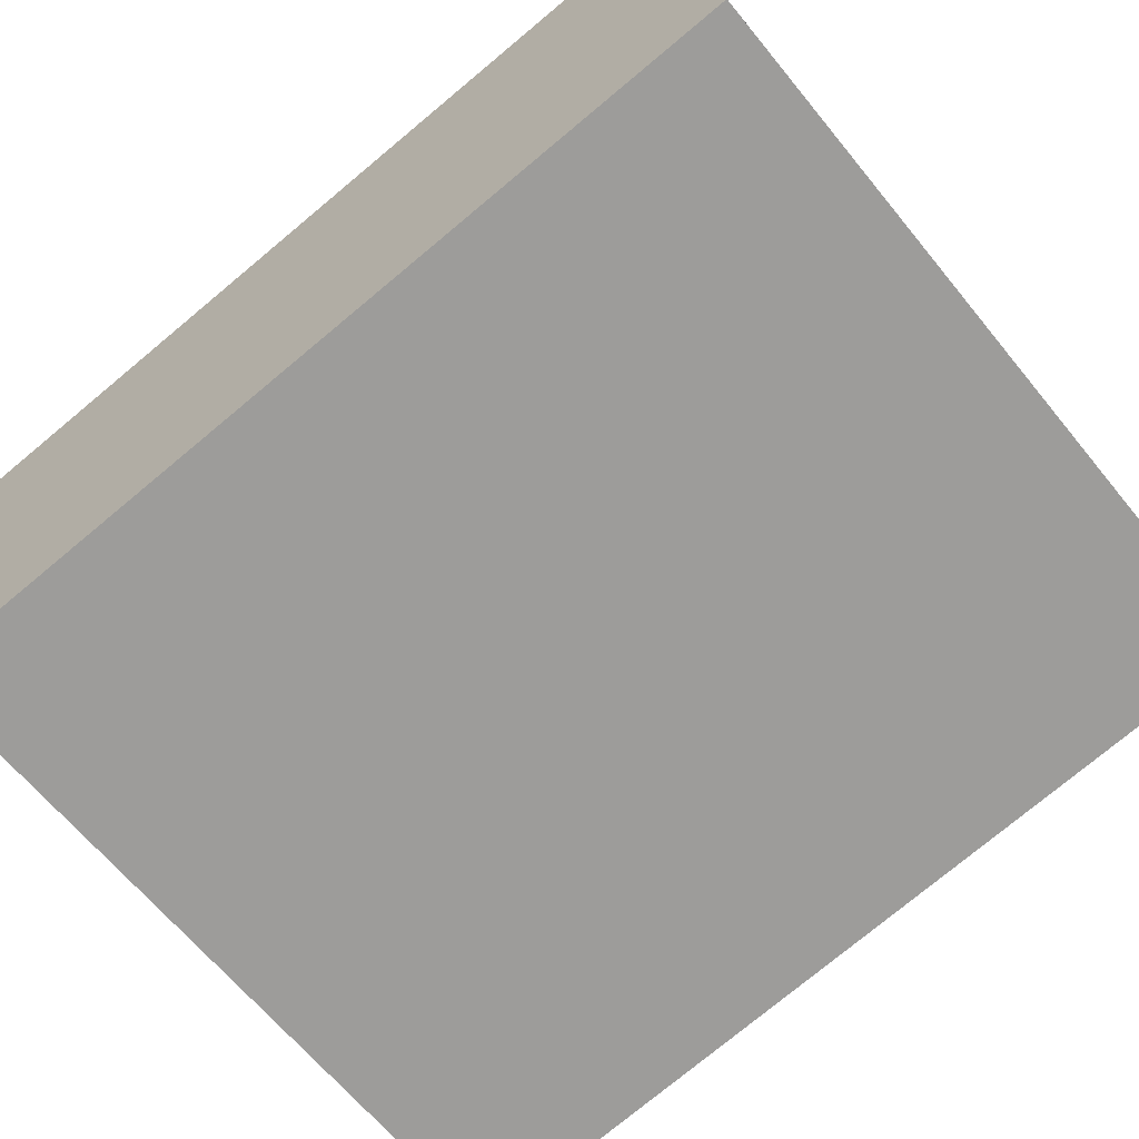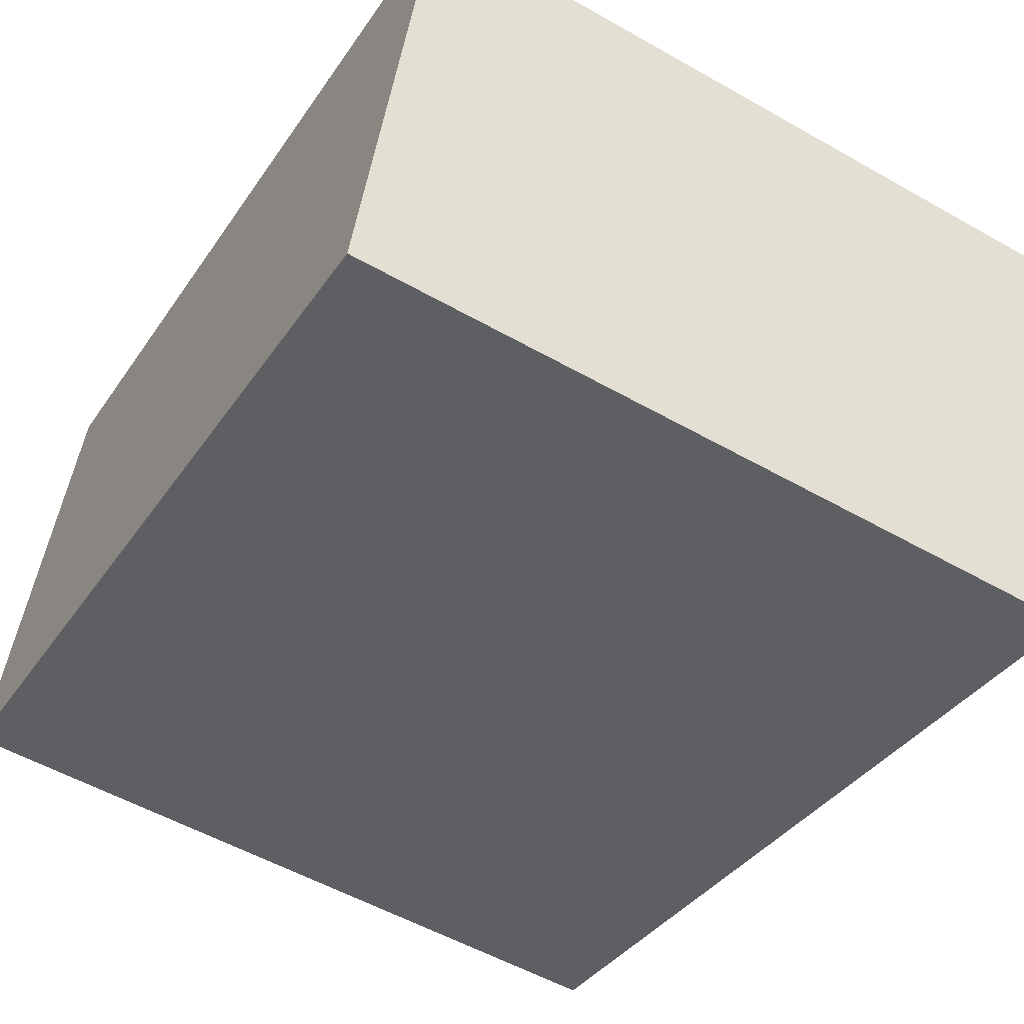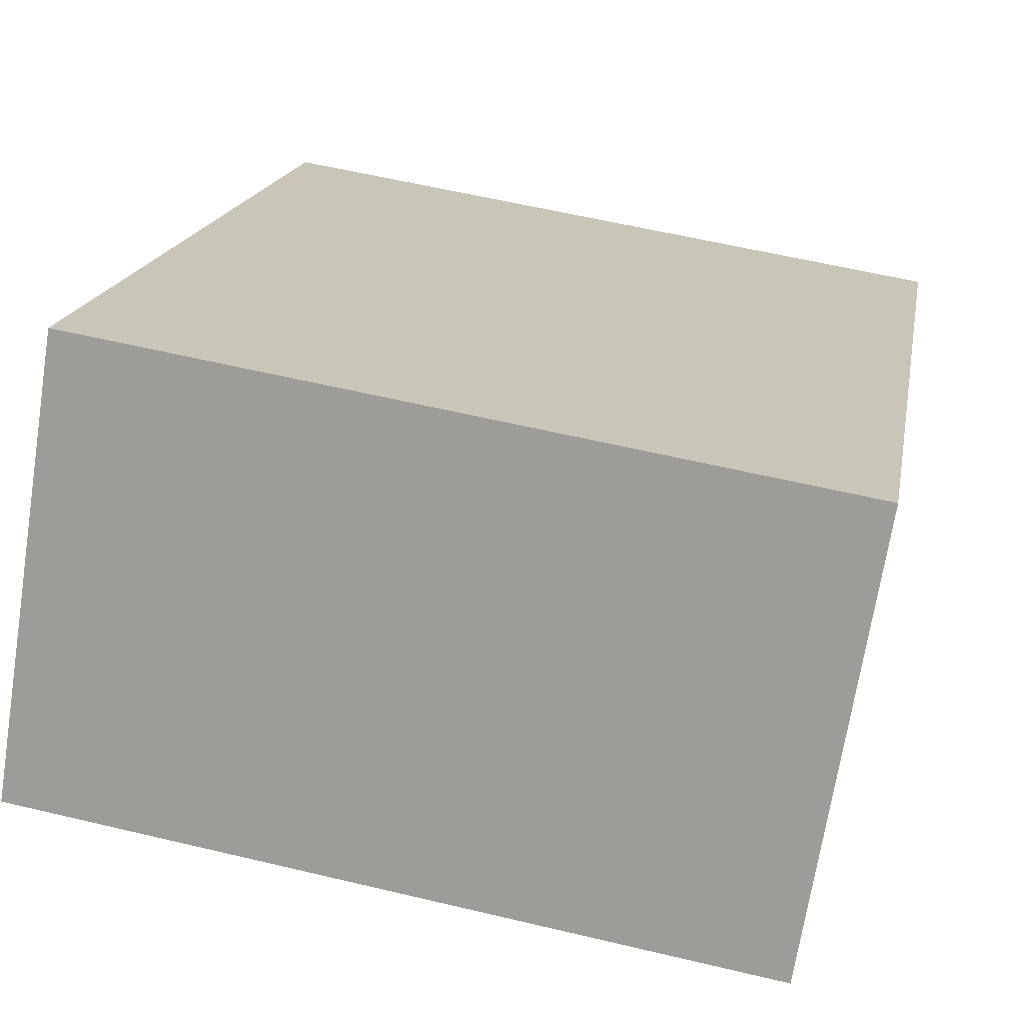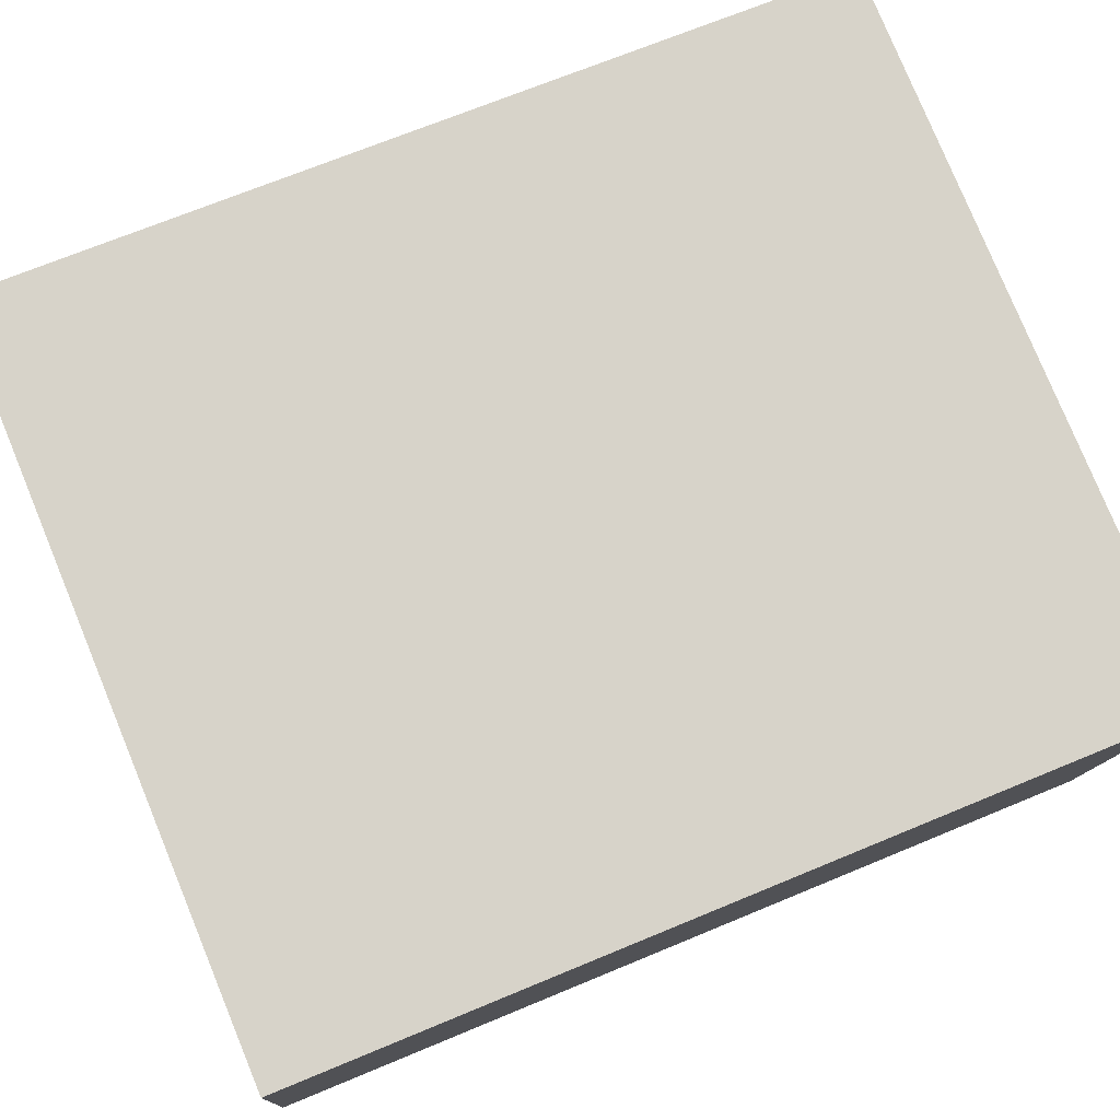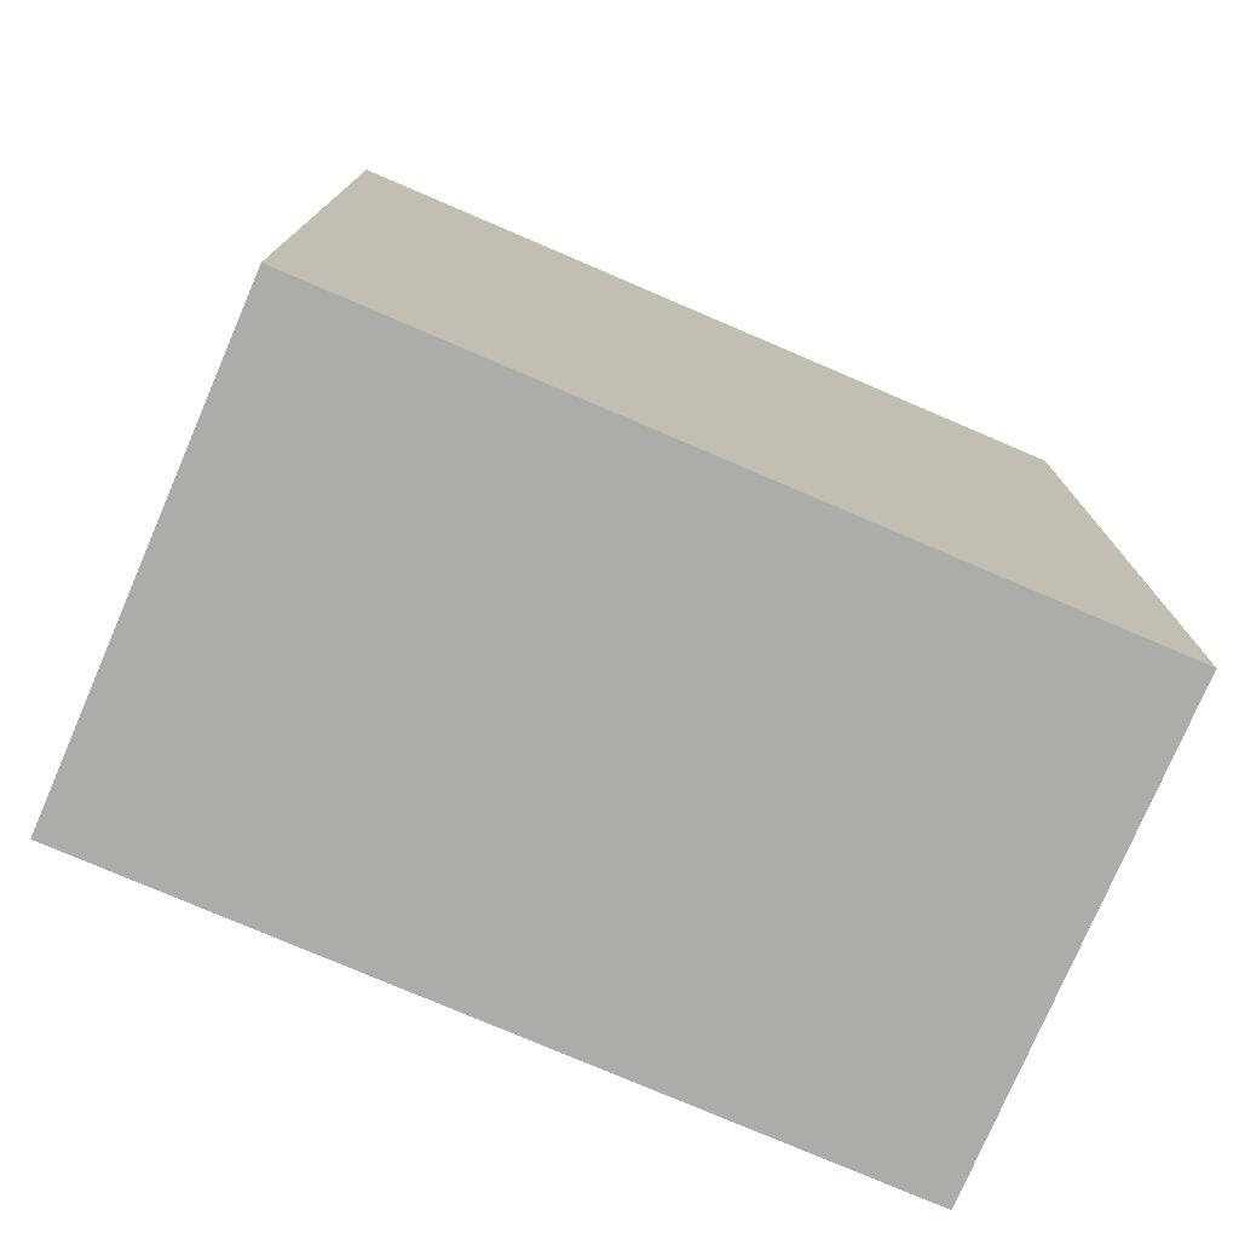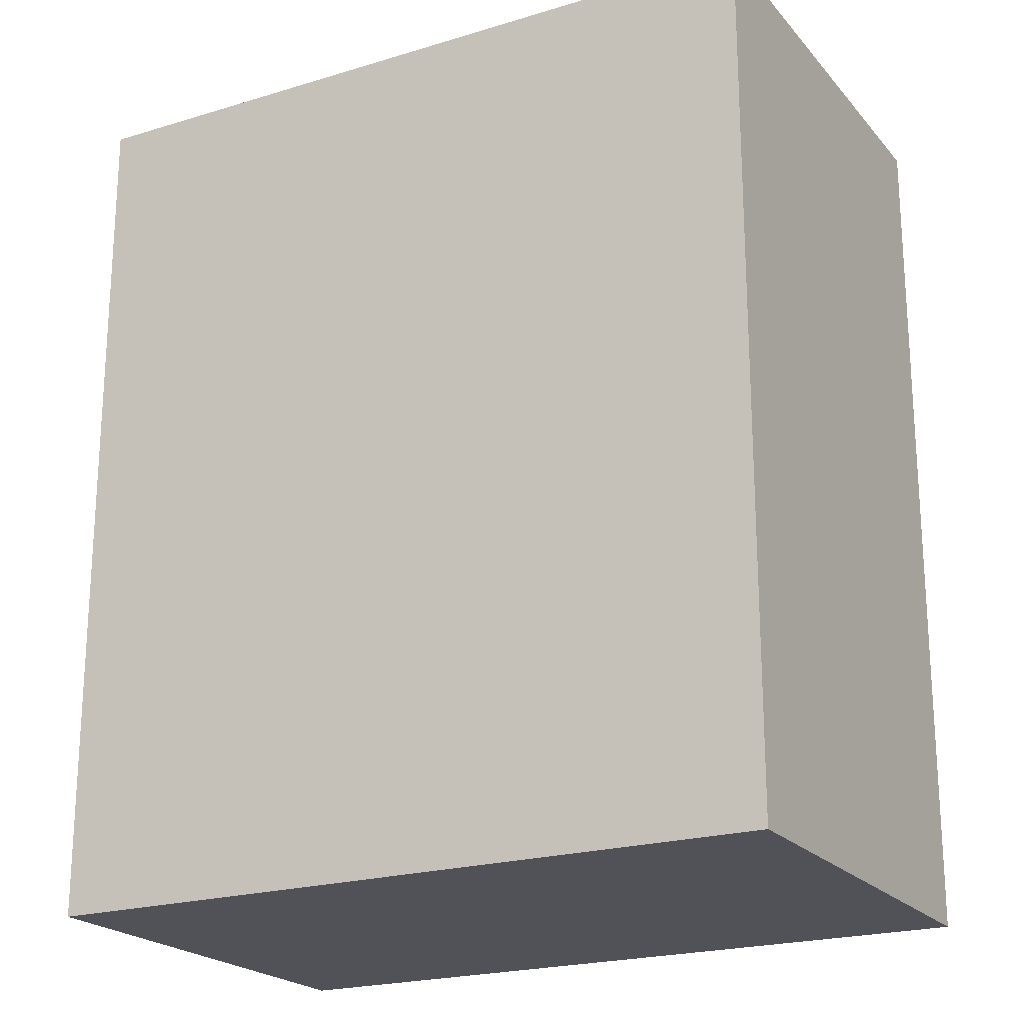
<metadata>
{"format":"obj","ext":"obj","renderer":"f3d","projection":"perspective","resolution":1024,"background":"white","views":[{"elev":-76.7,"azim":-50.3,"up":"+Z"},{"elev":-36.6,"azim":150.3,"up":"+Z"},{"elev":17.7,"azim":-169.9,"up":"+Z"},{"elev":68.9,"azim":-112.7,"up":"+Z"},{"elev":-77.0,"azim":147.6,"up":"+Y"},{"elev":-21.4,"azim":-160.6,"up":"+Y"}]}
</metadata>
<code>
v  0.315 3.745 -1.945
v  3.148 3.745 0.509
v  3.463 3.745 -1.436
v  0 3.745 2.293e-16
v  3.463 8.793e-17 -1.436
v  0.315 1.191e-16 -1.945
v  0 0 0
v  3.148 -3.117e-17 0.509
g defaultobject
f 1 2 3
f 2 1 4
f 5 1 3
f 1 5 6
f 6 4 1
f 4 6 7
f 7 2 4
f 2 7 8
f 8 3 2
f 3 8 5
f 8 6 5
f 6 8 7

</code>
